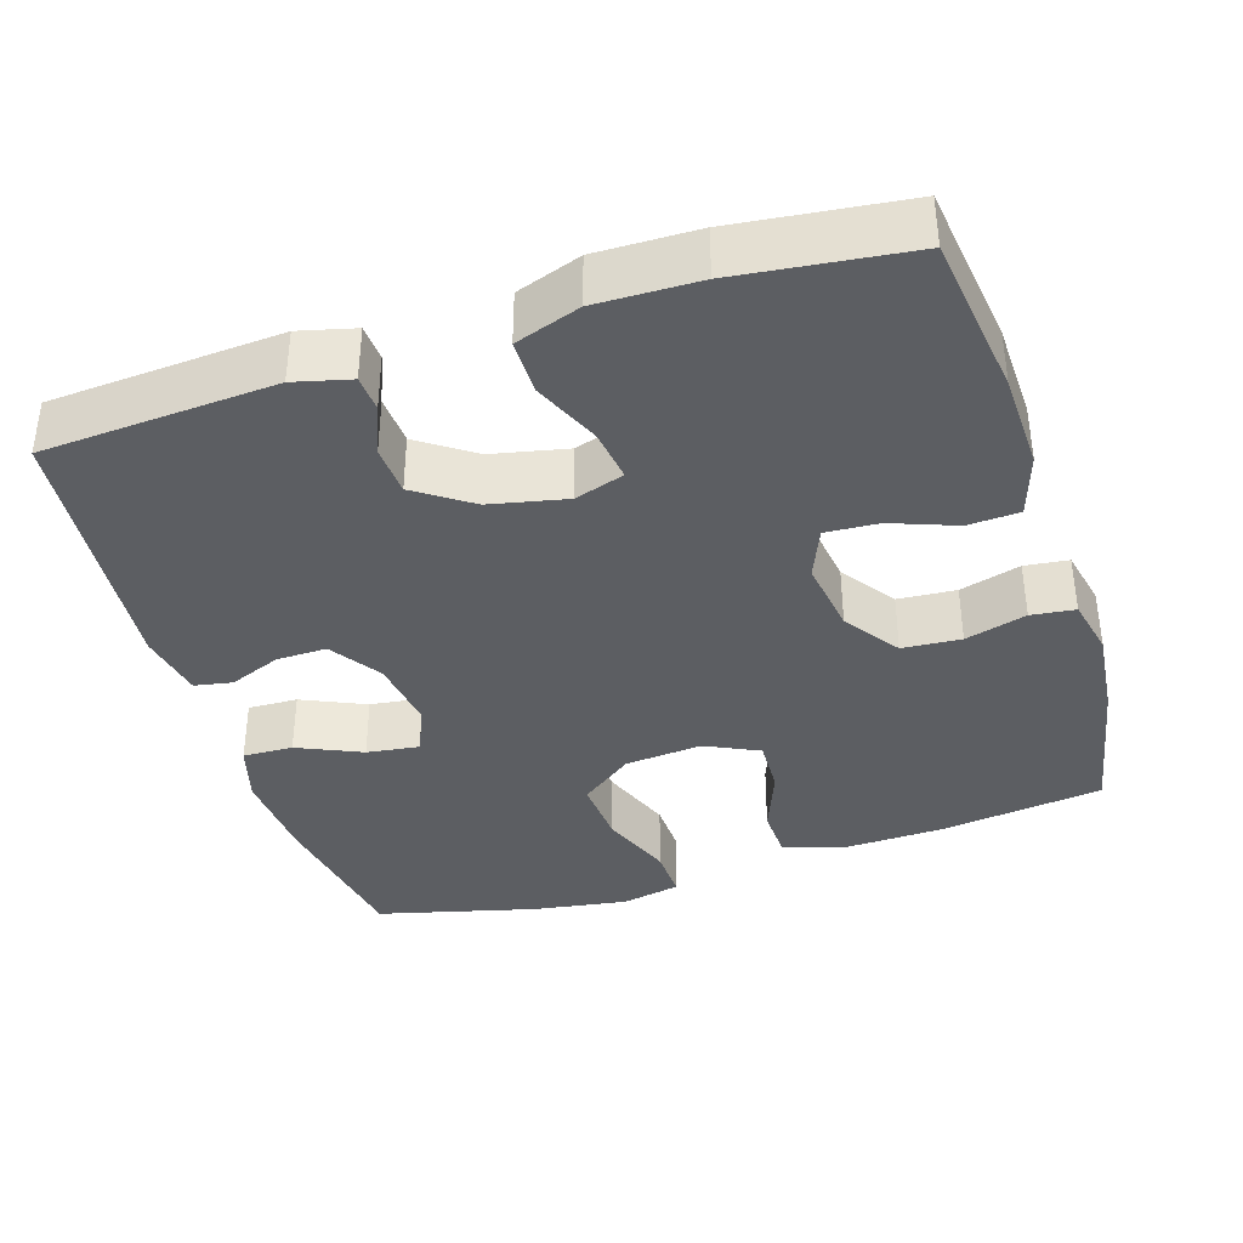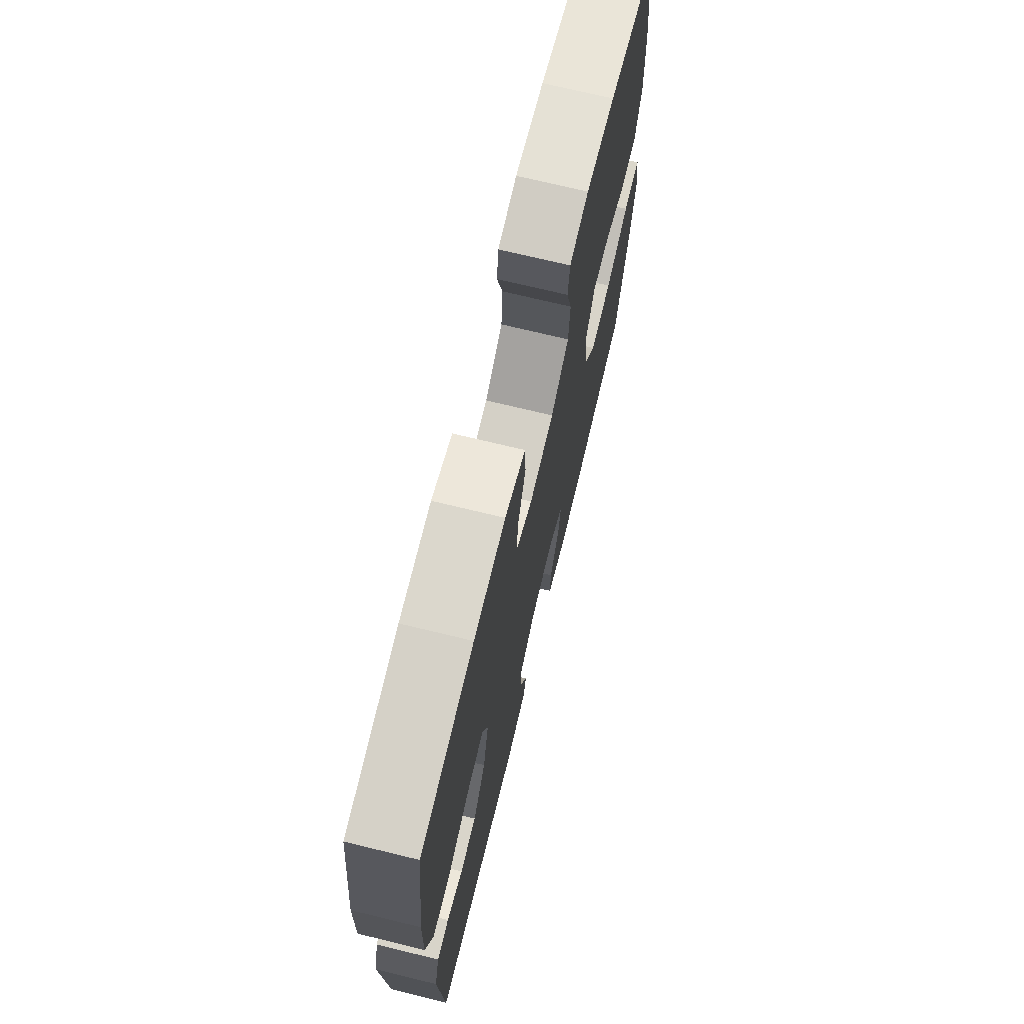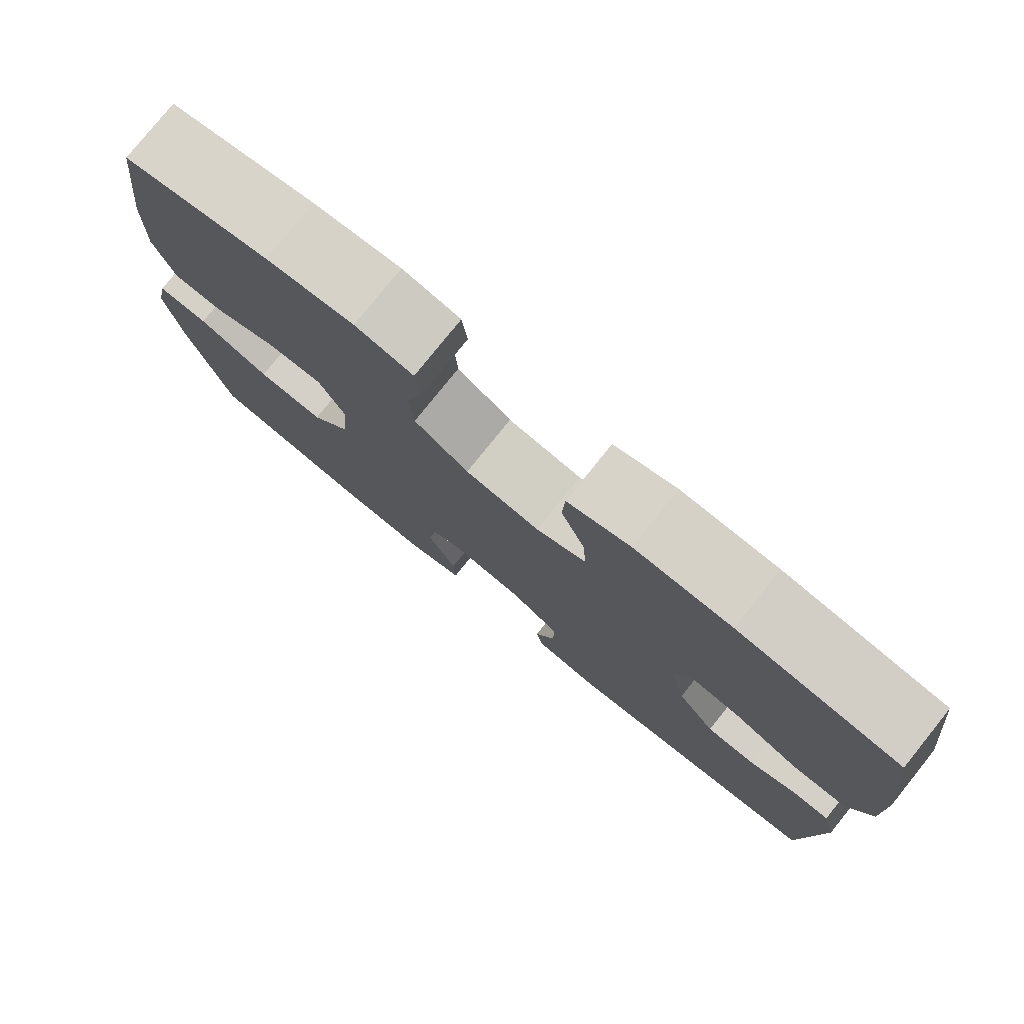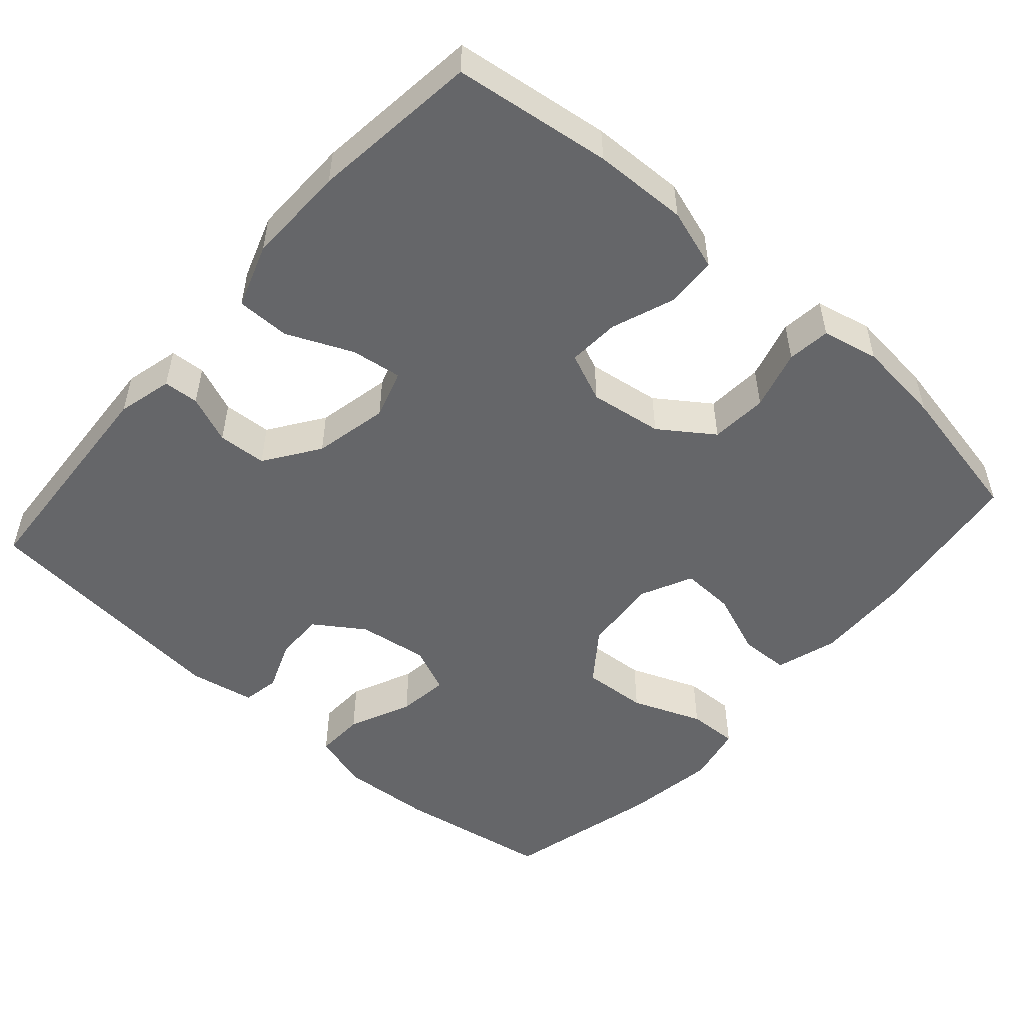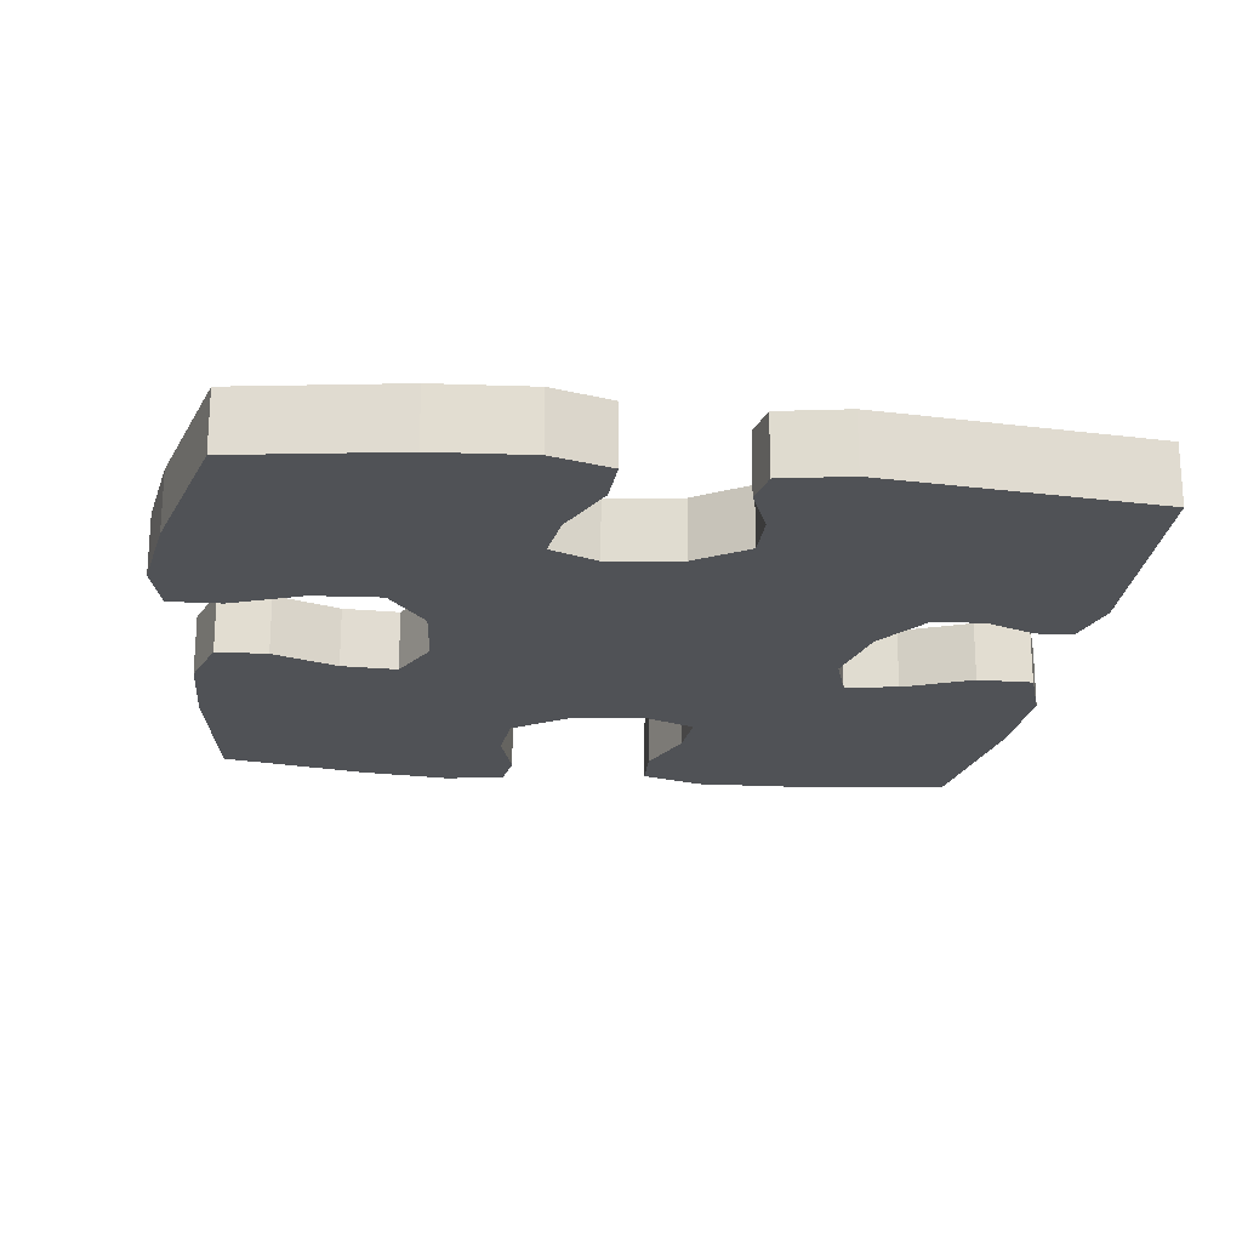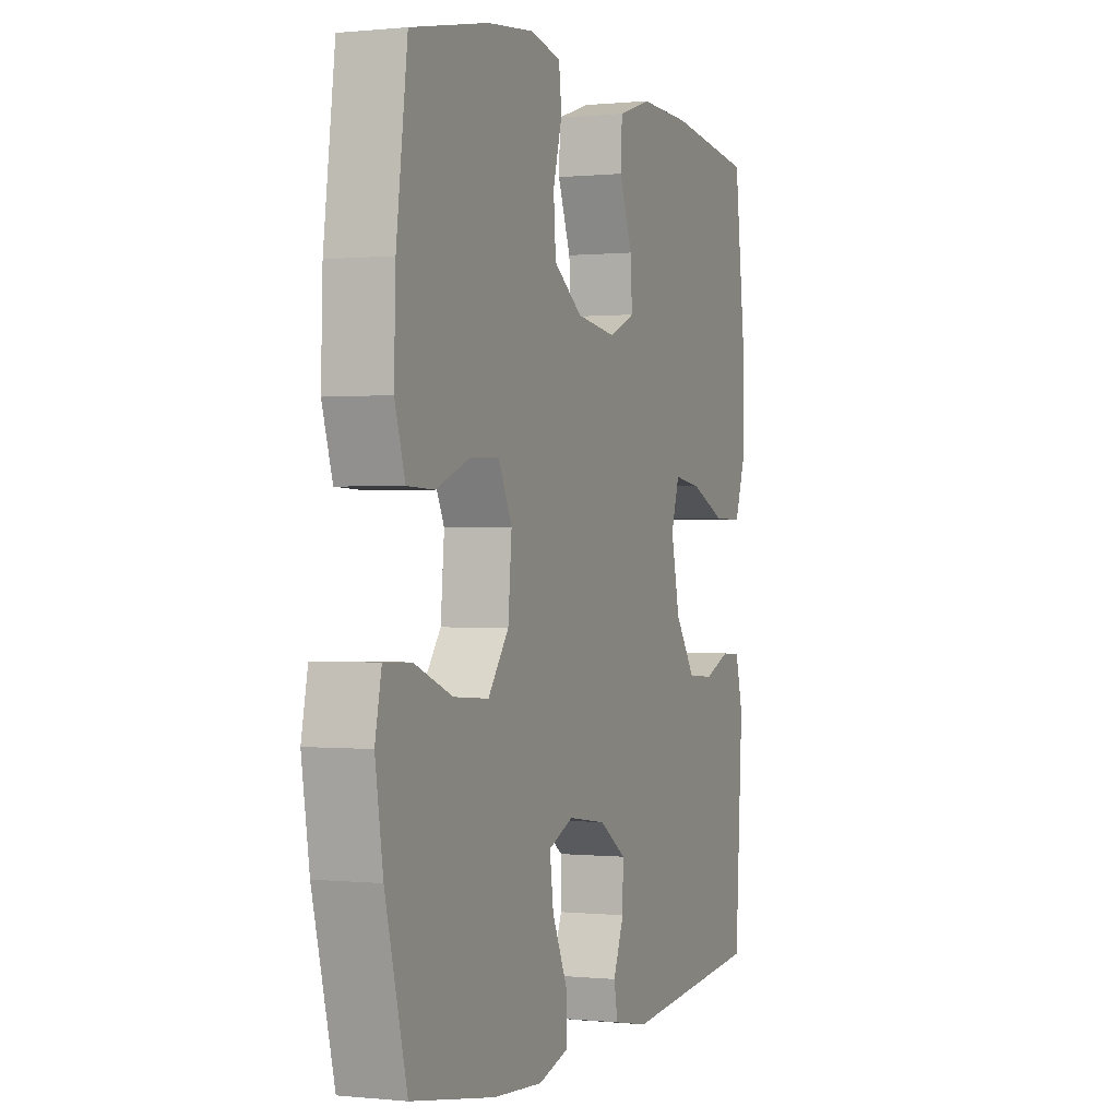
<metadata>
{"format":"obj","ext":"obj","renderer":"f3d","projection":"perspective","resolution":1024,"background":"white","views":[{"elev":-38.0,"azim":-72.3,"up":"+Y"},{"elev":71.3,"azim":-76.3,"up":"+Z"},{"elev":78.5,"azim":-141.2,"up":"+Z"},{"elev":-51.8,"azim":-41.4,"up":"+Y"},{"elev":-20.7,"azim":172.5,"up":"+Y"},{"elev":0.2,"azim":111.5,"up":"+Z"}]}
</metadata>
<code>
o path3178
v 0.5455 0.0375 -0.2884
v 0.565 0.0375 -0.1643
v 0.549 0.0375 -0.08627
v 0.4816 0.0375 -0.08873
v 0.387 0.0375 -0.1259
v 0.2998 0.0375 -0.1319
v 0.2485 0.0375 -0.06274
v 0.2395 0.0375 0.03926
v 0.2734 0.0375 0.11
v 0.3456 0.0375 0.1069
v 0.4304 0.0375 0.07384
v 0.497 0.0375 0.07615
v 0.5229 0.0375 0.1591
v 0.5191 0.0375 0.2878
v 0.4917 0.0375 0.5037
v 0.2996 0.0375 0.5422
v 0.1842 0.0375 0.5543
v 0.1077 0.0375 0.5376
v 0.1006 0.0375 0.4795
v 0.123 0.0375 0.3986
v 0.1174 0.0375 0.3213
v 0.04555 0.0375 0.2708
v -0.05298 0.0375 0.2566
v -0.1193 0.0375 0.2848
v -0.1149 0.0375 0.3549
v -0.08276 0.0375 0.4406
v -0.08618 0.0375 0.5089
v -0.169 0.0375 0.5357
v -0.2965 0.0375 0.5318
v -0.51 0.0375 0.5037
v -0.5373 0.0375 0.2765
v -0.5399 0.0375 0.1414
v -0.5105 0.0375 0.05523
v -0.4381 0.0375 0.05512
v -0.3494 0.0375 0.09402
v -0.2807 0.0375 0.1037
v -0.2599 0.0375 0.03784
v -0.2816 0.0375 -0.06299
v -0.3323 0.0375 -0.1363
v -0.398 0.0375 -0.1401
v -0.4628 0.0375 -0.1138
v -0.5104 0.0375 -0.1169
v -0.5292 0.0375 -0.1913
v -0.51 0.0375 -0.4982
v -0.1592 0.0375 -0.5317
v -0.07107 0.0375 -0.515
v -0.06184 0.0375 -0.4651
v -0.08879 0.0375 -0.3967
v -0.08981 0.0375 -0.3306
v -0.02317 0.0375 -0.2854
v 0.07138 0.0375 -0.2719
v 0.1337 0.0375 -0.299
v 0.1243 0.0375 -0.3681
v 0.08649 0.0375 -0.4526
v 0.08406 0.0375 -0.5186
v 0.1613 0.0375 -0.5415
v 0.2842 0.0375 -0.5331
v 0.4917 0.0375 -0.4982
v 0.5455 -0.0375 -0.2884
v 0.565 -0.0375 -0.1643
v 0.549 -0.0375 -0.08627
v 0.4816 -0.0375 -0.08873
v 0.387 -0.0375 -0.1259
v 0.2998 -0.0375 -0.1319
v 0.2485 -0.0375 -0.06274
v 0.2395 -0.0375 0.03926
v 0.2734 -0.0375 0.11
v 0.3456 -0.0375 0.1069
v 0.4304 -0.0375 0.07384
v 0.497 -0.0375 0.07615
v 0.5229 -0.0375 0.1591
v 0.5191 -0.0375 0.2878
v 0.4917 -0.0375 0.5037
v 0.2996 -0.0375 0.5422
v 0.1842 -0.0375 0.5543
v 0.1077 -0.0375 0.5376
v 0.1006 -0.0375 0.4795
v 0.123 -0.0375 0.3986
v 0.1174 -0.0375 0.3213
v 0.04555 -0.0375 0.2708
v -0.05298 -0.0375 0.2566
v -0.1193 -0.0375 0.2848
v -0.1149 -0.0375 0.3549
v -0.08276 -0.0375 0.4406
v -0.08618 -0.0375 0.5089
v -0.169 -0.0375 0.5357
v -0.2965 -0.0375 0.5318
v -0.51 -0.0375 0.5037
v -0.5373 -0.0375 0.2765
v -0.5399 -0.0375 0.1414
v -0.5105 -0.0375 0.05523
v -0.4381 -0.0375 0.05512
v -0.3494 -0.0375 0.09402
v -0.2807 -0.0375 0.1037
v -0.2599 -0.0375 0.03784
v -0.2816 -0.0375 -0.06299
v -0.3323 -0.0375 -0.1363
v -0.398 -0.0375 -0.1401
v -0.4628 -0.0375 -0.1138
v -0.5104 -0.0375 -0.1169
v -0.5292 -0.0375 -0.1913
v -0.51 -0.0375 -0.4982
v -0.1592 -0.0375 -0.5317
v -0.07107 -0.0375 -0.515
v -0.06184 -0.0375 -0.4651
v -0.08879 -0.0375 -0.3967
v -0.08981 -0.0375 -0.3306
v -0.02317 -0.0375 -0.2854
v 0.07138 -0.0375 -0.2719
v 0.1337 -0.0375 -0.299
v 0.1243 -0.0375 -0.3681
v 0.08649 -0.0375 -0.4526
v 0.08406 -0.0375 -0.5186
v 0.1613 -0.0375 -0.5415
v 0.2842 -0.0375 -0.5331
v 0.4917 -0.0375 -0.4982
v 0.5455 0.0375 -0.2884
v 0.565 0.0375 -0.1643
v 0.549 0.0375 -0.08627
v 0.549 0.0375 -0.08627
v 0.4816 0.0375 -0.08873
v 0.497 0.0375 0.07615
v 0.497 0.0375 0.07615
v 0.5229 0.0375 0.1591
v 0.5191 0.0375 0.2878
v 0.4917 0.0375 -0.4982
v 0.4917 0.0375 -0.4982
v 0.4304 0.0375 0.07384
v 0.4917 0.0375 0.5037
v 0.4917 0.0375 0.5037
v 0.387 0.0375 -0.1259
v 0.3456 0.0375 0.1069
v 0.2996 0.0375 0.5422
v 0.2842 0.0375 -0.5331
v 0.2998 0.0375 -0.1319
v 0.2734 0.0375 0.11
v 0.2734 0.0375 0.11
v 0.2485 0.0375 -0.06274
v 0.1842 0.0375 0.5543
v 0.1613 0.0375 -0.5415
v 0.2395 0.0375 0.03926
v 0.1077 0.0375 0.5376
v 0.1077 0.0375 0.5376
v 0.08406 0.0375 -0.5186
v 0.08406 0.0375 -0.5186
v 0.1337 0.0375 -0.299
v 0.1337 0.0375 -0.299
v 0.1243 0.0375 -0.3681
v 0.07138 0.0375 -0.2719
v 0.123 0.0375 0.3986
v 0.1174 0.0375 0.3213
v 0.08649 0.0375 -0.4526
v 0.1006 0.0375 0.4795
v 0.04555 0.0375 0.2708
v -0.02317 0.0375 -0.2854
v -0.05298 0.0375 0.2566
v -0.08981 0.0375 -0.3306
v -0.1193 0.0375 0.2848
v -0.1193 0.0375 0.2848
v -0.07107 0.0375 -0.515
v -0.07107 0.0375 -0.515
v -0.06184 0.0375 -0.4651
v -0.08879 0.0375 -0.3967
v -0.1592 0.0375 -0.5317
v -0.1149 0.0375 0.3549
v -0.08276 0.0375 0.4406
v -0.08618 0.0375 0.5089
v -0.08618 0.0375 0.5089
v -0.169 0.0375 0.5357
v -0.2965 0.0375 0.5318
v -0.2599 0.0375 0.03784
v -0.2816 0.0375 -0.06299
v -0.2807 0.0375 0.1037
v -0.2807 0.0375 0.1037
v -0.3494 0.0375 0.09402
v -0.3323 0.0375 -0.1363
v -0.398 0.0375 -0.1401
v -0.4381 0.0375 0.05512
v -0.4628 0.0375 -0.1138
v -0.51 0.0375 -0.4982
v -0.51 0.0375 -0.4982
v -0.5105 0.0375 0.05523
v -0.5105 0.0375 0.05523
v -0.5104 0.0375 -0.1169
v -0.5104 0.0375 -0.1169
v -0.51 0.0375 0.5037
v -0.51 0.0375 0.5037
v -0.5292 0.0375 -0.1913
v -0.5399 0.0375 0.1414
v -0.5373 0.0375 0.2765
v 0.5455 -0.0375 -0.2884
v 0.565 -0.0375 -0.1643
v 0.549 -0.0375 -0.08627
v 0.549 -0.0375 -0.08627
v 0.4816 -0.0375 -0.08873
v 0.497 -0.0375 0.07615
v 0.497 -0.0375 0.07615
v 0.5229 -0.0375 0.1591
v 0.5191 -0.0375 0.2878
v 0.4917 -0.0375 -0.4982
v 0.4917 -0.0375 -0.4982
v 0.4304 -0.0375 0.07384
v 0.4917 -0.0375 0.5037
v 0.4917 -0.0375 0.5037
v 0.387 -0.0375 -0.1259
v 0.3456 -0.0375 0.1069
v 0.2996 -0.0375 0.5422
v 0.2842 -0.0375 -0.5331
v 0.2998 -0.0375 -0.1319
v 0.2734 -0.0375 0.11
v 0.2734 -0.0375 0.11
v 0.2485 -0.0375 -0.06274
v 0.1842 -0.0375 0.5543
v 0.1613 -0.0375 -0.5415
v 0.2395 -0.0375 0.03926
v 0.1077 -0.0375 0.5376
v 0.1077 -0.0375 0.5376
v 0.08406 -0.0375 -0.5186
v 0.08406 -0.0375 -0.5186
v 0.1337 -0.0375 -0.299
v 0.1337 -0.0375 -0.299
v 0.1243 -0.0375 -0.3681
v 0.07138 -0.0375 -0.2719
v 0.123 -0.0375 0.3986
v 0.1174 -0.0375 0.3213
v 0.08649 -0.0375 -0.4526
v 0.1006 -0.0375 0.4795
v 0.04555 -0.0375 0.2708
v -0.02317 -0.0375 -0.2854
v -0.05298 -0.0375 0.2566
v -0.08981 -0.0375 -0.3306
v -0.1193 -0.0375 0.2848
v -0.1193 -0.0375 0.2848
v -0.07107 -0.0375 -0.515
v -0.07107 -0.0375 -0.515
v -0.06184 -0.0375 -0.4651
v -0.08879 -0.0375 -0.3967
v -0.1592 -0.0375 -0.5317
v -0.1149 -0.0375 0.3549
v -0.08276 -0.0375 0.4406
v -0.08618 -0.0375 0.5089
v -0.08618 -0.0375 0.5089
v -0.169 -0.0375 0.5357
v -0.2965 -0.0375 0.5318
v -0.2599 -0.0375 0.03784
v -0.2816 -0.0375 -0.06299
v -0.2807 -0.0375 0.1037
v -0.2807 -0.0375 0.1037
v -0.3494 -0.0375 0.09402
v -0.3323 -0.0375 -0.1363
v -0.398 -0.0375 -0.1401
v -0.4381 -0.0375 0.05512
v -0.4628 -0.0375 -0.1138
v -0.51 -0.0375 -0.4982
v -0.51 -0.0375 -0.4982
v -0.5105 -0.0375 0.05523
v -0.5105 -0.0375 0.05523
v -0.5104 -0.0375 -0.1169
v -0.5104 -0.0375 -0.1169
v -0.51 -0.0375 0.5037
v -0.51 -0.0375 0.5037
v -0.5292 -0.0375 -0.1913
v -0.5399 -0.0375 0.1414
v -0.5373 -0.0375 0.2765
f 228 230 215
f 247 232 264
f 252 263 256
f 210 228 215
f 240 243 239
f 199 206 198
f 236 238 234
f 251 253 262
f 195 192 193
f 232 247 230
f 215 245 223
f 231 238 237
f 198 206 202
f 191 205 209
f 245 229 223
f 209 220 208
f 224 213 227
f 225 206 199
f 230 245 215
f 205 192 195
f 243 244 239
f 223 220 212
f 220 222 208
f 264 232 244
f 238 250 254
f 206 225 210
f 239 244 232
f 250 238 231
f 213 224 207
f 225 228 210
f 246 250 231
f 254 251 262
f 260 264 244
f 237 238 236
f 249 263 252
f 192 205 191
f 262 253 258
f 198 202 196
f 254 250 251
f 214 226 218
f 247 245 230
f 214 222 226
f 264 249 247
f 241 243 240
f 191 208 200
f 207 199 203
f 209 208 191
f 207 224 225
f 215 223 212
f 212 220 209
f 208 222 214
f 229 246 231
f 227 213 216
f 263 249 264
f 199 207 225
f 245 246 229
f 1 2 60 59
f 2 120 194 60
f 3 4 62 61
f 123 13 71 197
f 13 14 72 71
f 127 1 59 201
f 11 12 70 69
f 14 130 204 72
f 4 5 63 62
f 10 11 69 68
f 15 16 74 73
f 57 58 116 115
f 5 6 64 63
f 137 10 68 211
f 6 7 65 64
f 16 17 75 74
f 56 57 115 114
f 8 9 67 66
f 7 8 66 65
f 17 143 217 75
f 145 56 114 219
f 147 53 111 221
f 51 52 110 109
f 20 21 79 78
f 54 55 113 112
f 53 54 112 111
f 19 20 78 77
f 18 19 77 76
f 21 22 80 79
f 50 51 109 108
f 22 23 81 80
f 49 50 108 107
f 23 159 233 81
f 161 47 105 235
f 47 48 106 105
f 45 46 104 103
f 25 26 84 83
f 26 168 242 84
f 27 28 86 85
f 48 49 107 106
f 24 25 83 82
f 28 29 87 86
f 37 38 96 95
f 174 37 95 248
f 35 36 94 93
f 38 39 97 96
f 39 40 98 97
f 34 35 93 92
f 40 41 99 98
f 181 45 103 255
f 183 34 92 257
f 41 185 259 99
f 29 187 261 87
f 42 43 101 100
f 32 33 91 90
f 43 44 102 101
f 31 32 90 89
f 30 31 89 88
f 154 141 156
f 173 190 158
f 178 182 189
f 136 141 154
f 166 165 169
f 125 124 132
f 162 160 164
f 177 188 179
f 121 119 118
f 158 156 173
f 141 149 171
f 157 163 164
f 124 128 132
f 117 135 131
f 171 149 155
f 135 134 146
f 150 153 139
f 151 125 132
f 156 141 171
f 131 121 118
f 169 165 170
f 149 138 146
f 146 134 148
f 190 170 158
f 164 180 176
f 132 136 151
f 165 158 170
f 176 157 164
f 139 133 150
f 151 136 154
f 172 157 176
f 180 188 177
f 186 170 190
f 163 162 164
f 175 178 189
f 118 117 131
f 188 184 179
f 124 122 128
f 180 177 176
f 140 144 152
f 173 156 171
f 140 152 148
f 190 173 175
f 167 166 169
f 117 126 134
f 133 129 125
f 135 117 134
f 133 151 150
f 141 138 149
f 138 135 146
f 134 140 148
f 155 157 172
f 153 142 139
f 189 190 175
f 125 151 133
f 171 155 172

</code>
